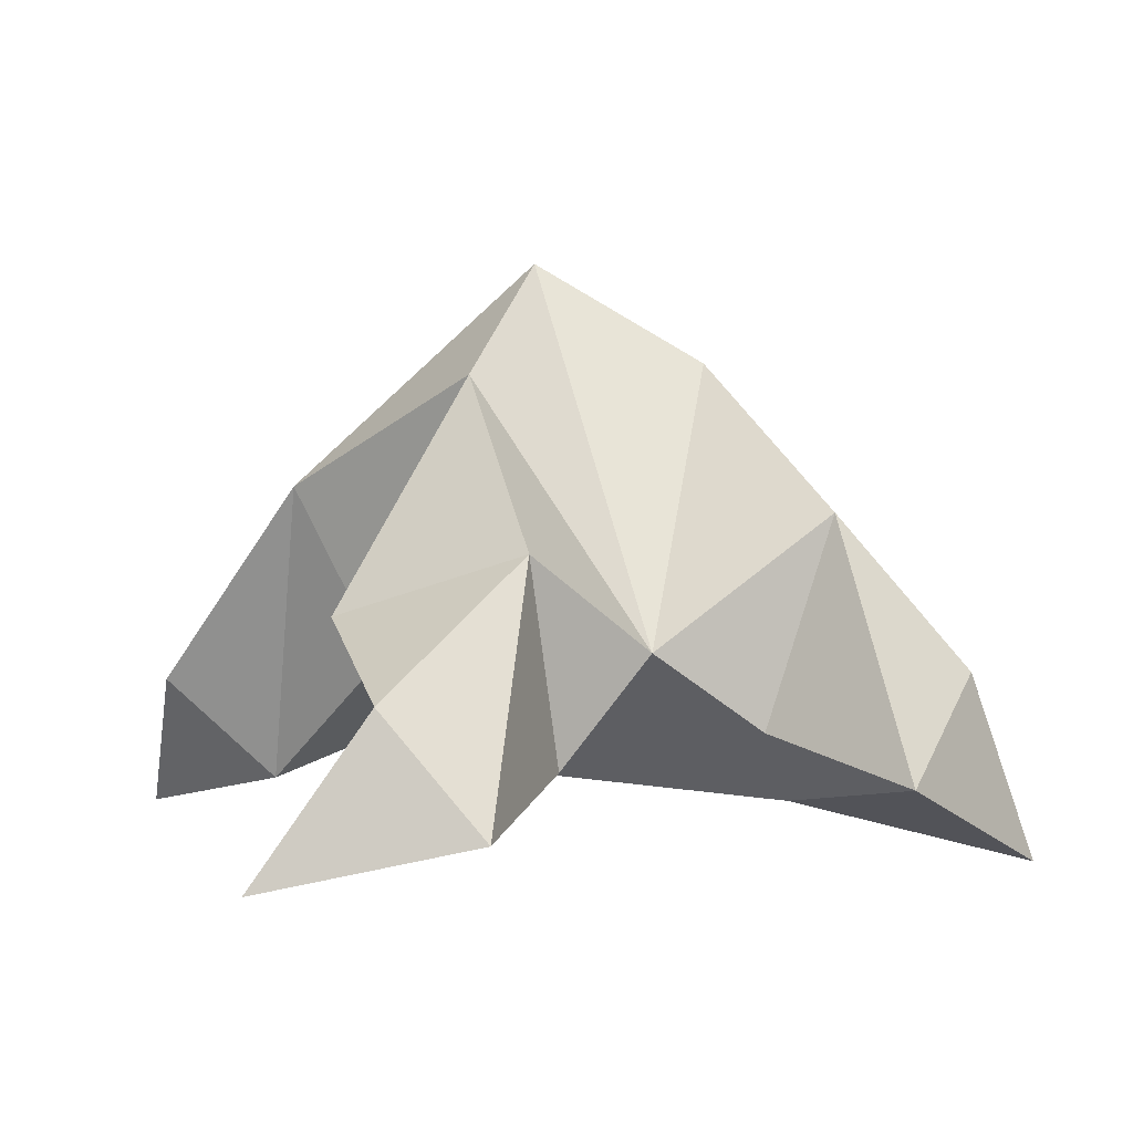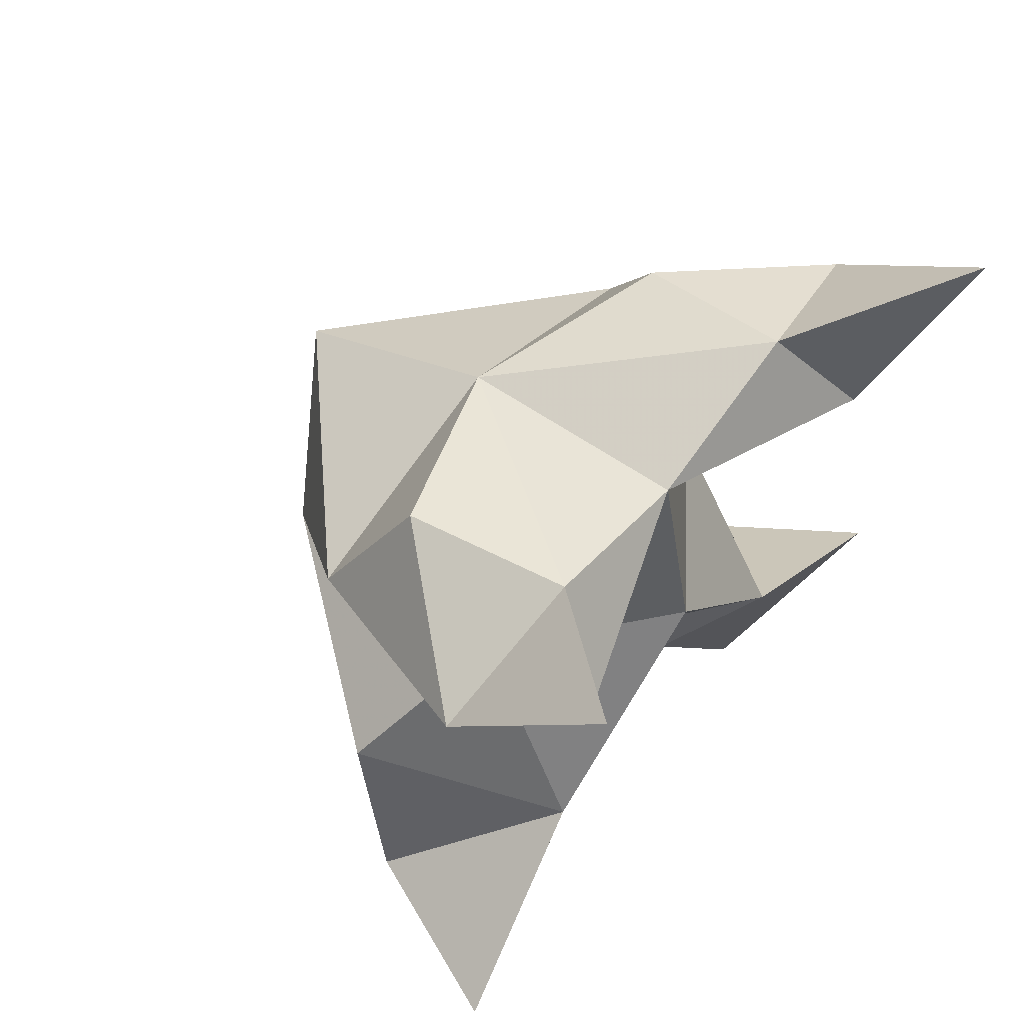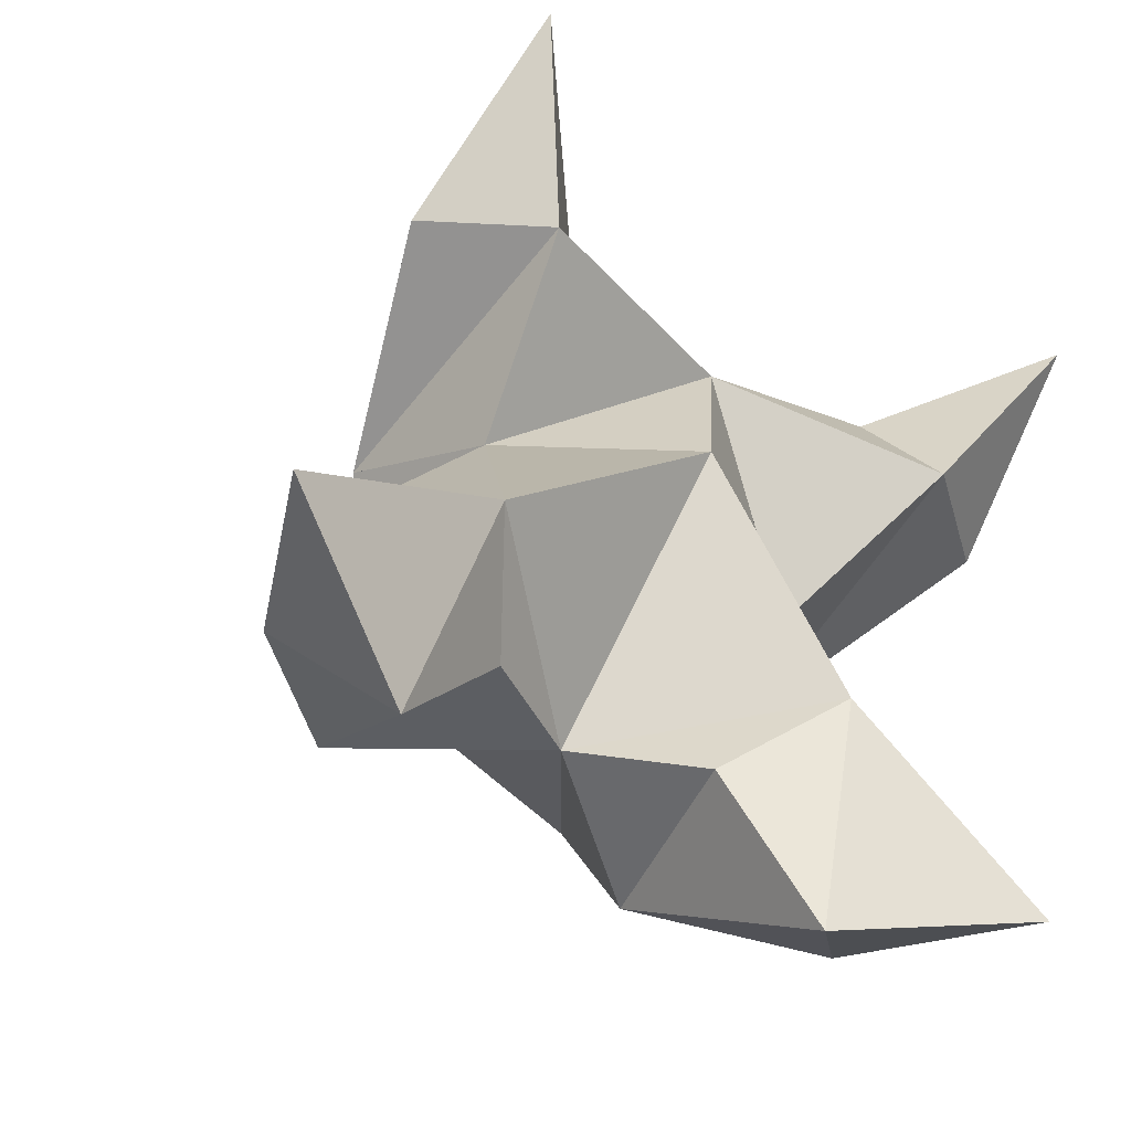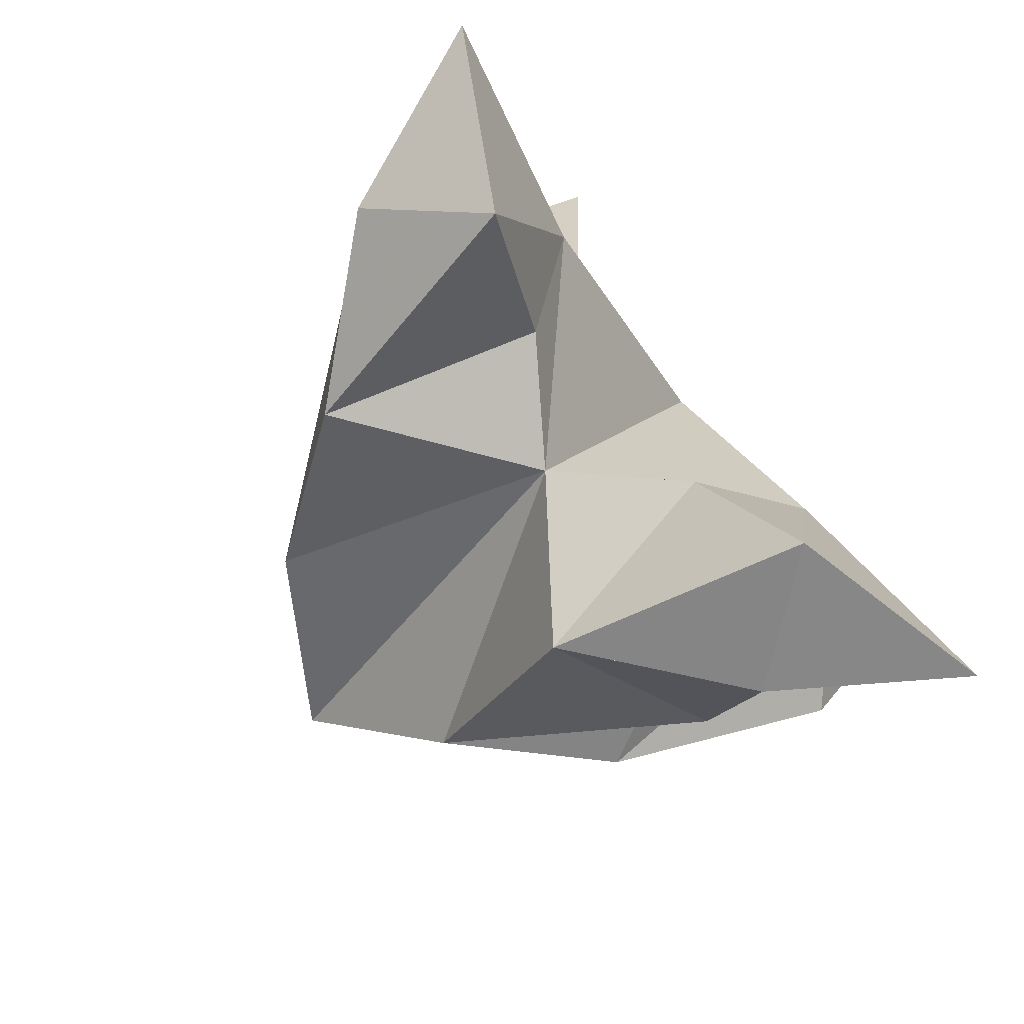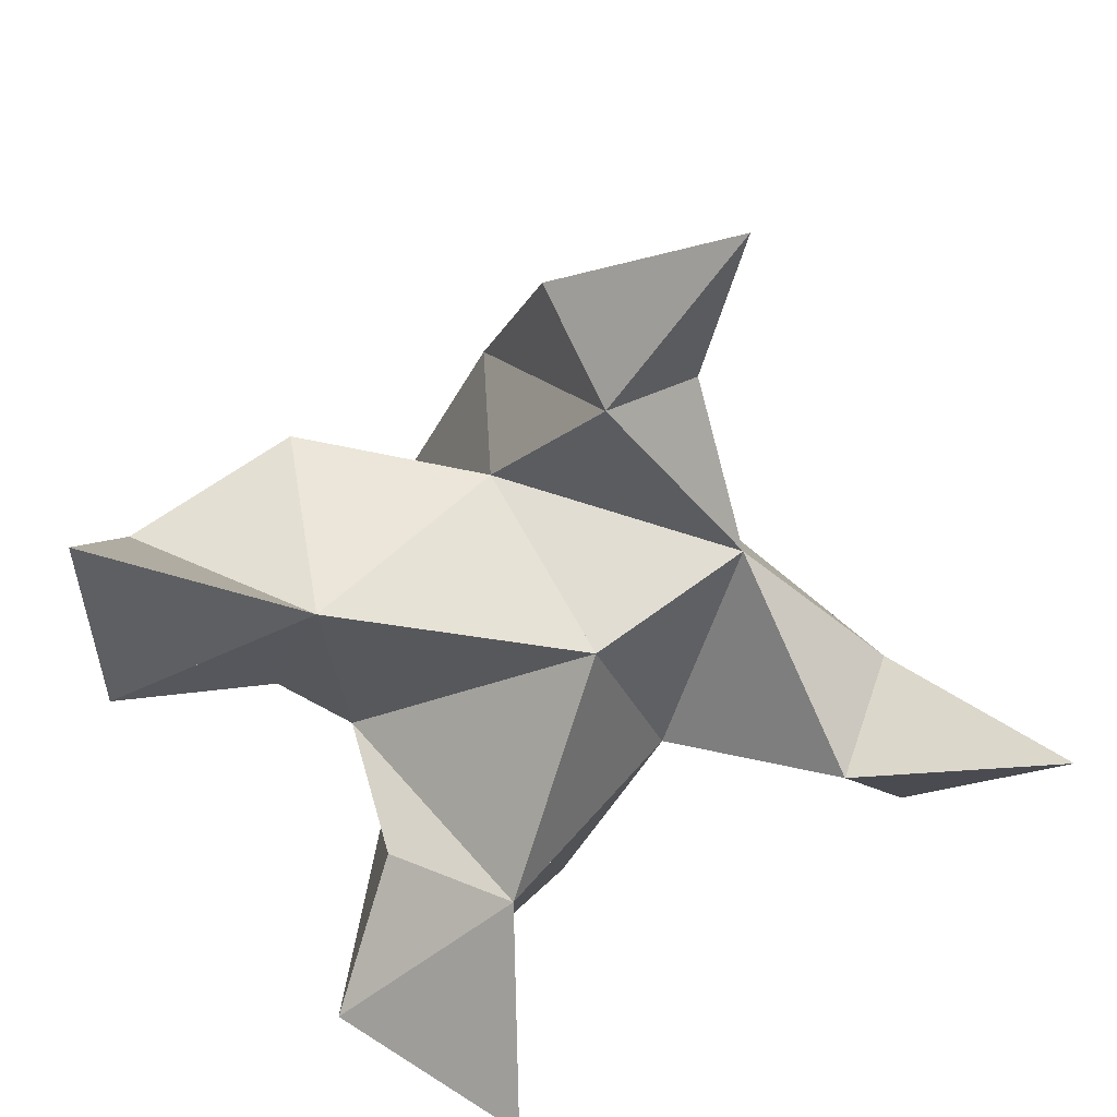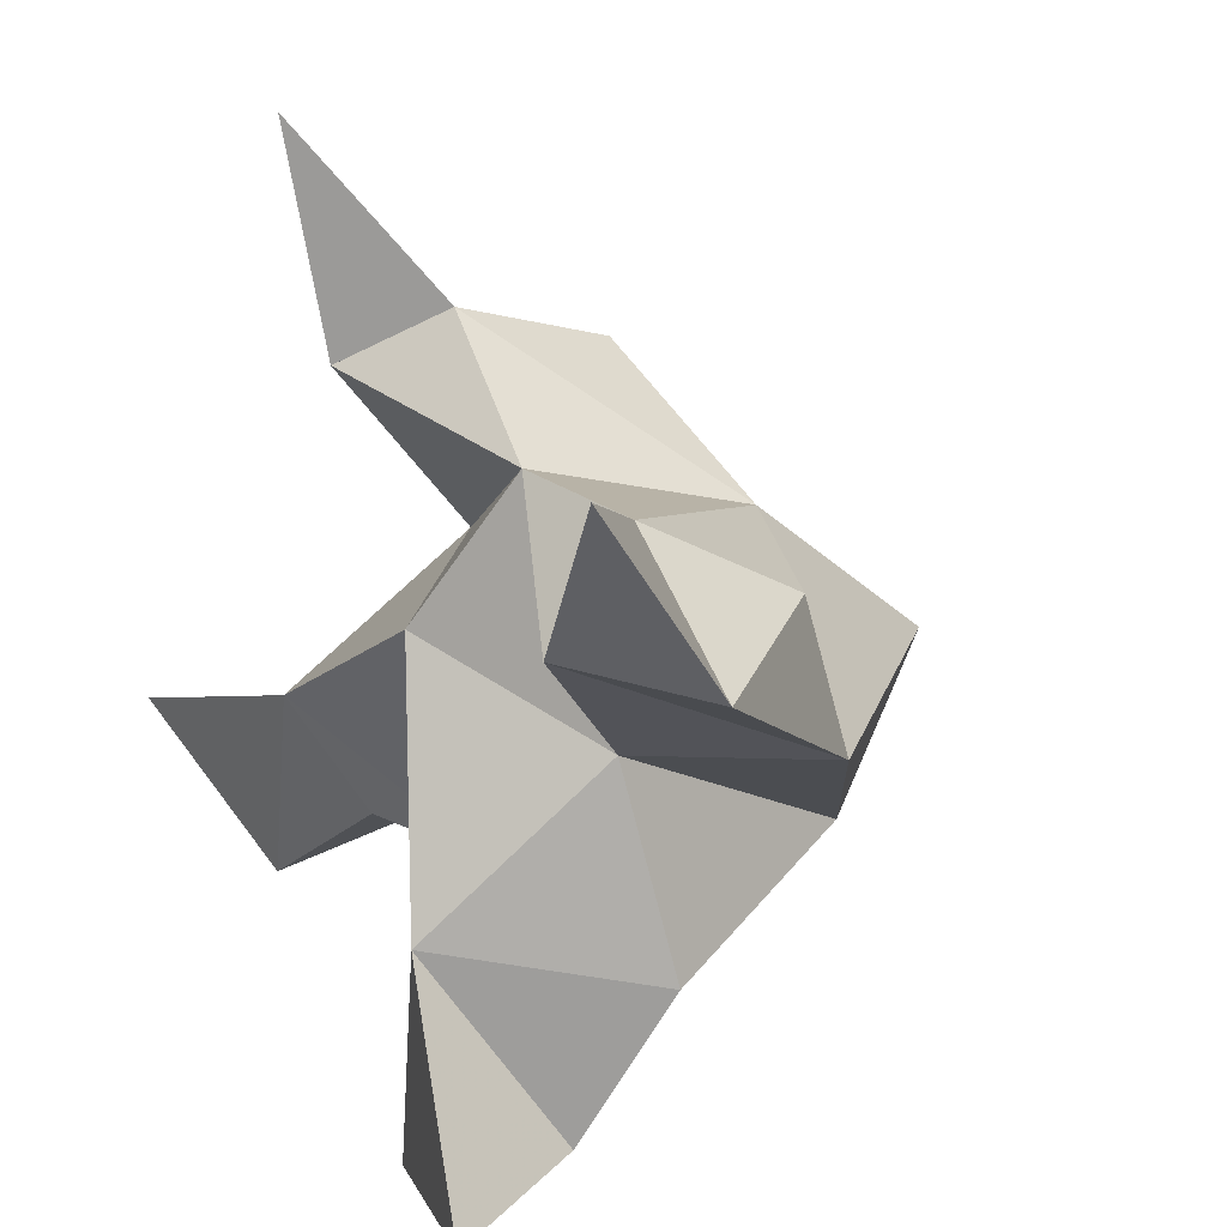
<metadata>
{"format":"obj","ext":"obj","renderer":"f3d","projection":"perspective","resolution":1024,"background":"white","views":[{"elev":-2.6,"azim":176.2,"up":"+Y"},{"elev":78.7,"azim":-52.0,"up":"+Z"},{"elev":-28.8,"azim":-32.5,"up":"+Z"},{"elev":-75.2,"azim":-51.3,"up":"+Z"},{"elev":-63.1,"azim":-41.7,"up":"+Y"},{"elev":19.4,"azim":62.3,"up":"+Z"}]}
</metadata>
<code>
v -0.365 0.1337 -0.02897
v -0.3516 0.1716 -0.01431
v -0.3828 0.1356 -0.0245
v -0.3782 0.1733 -0.006193
v -0.36 0.1687 0.006478
v -0.3833 0.1358 -0.05392
v -0.3685 0.1153 -0.006961
v -0.3665 0.2028 -0.02044
v -0.358 0.1292 0.01815
v -0.2982 0.1094 0.03246
v -0.3257 0.1644 -0.02118
v -0.3207 0.1 -0.0801
v -0.3218 0.1144 0.003456
v -0.3546 0.1809 -0.04459
v -0.363 0.1506 -0.07015
v -0.3681 0.1173 -0.06047
v -0.3566 0.1076 -0.08659
v -0.3398 0.1276 -0.08092
v -0.3329 0.1415 -0.05505
v -0.35 0.107 -0.0483
v -0.3405 0.1353 -0.02028
v -0.3255 0.1564 0.005069
v -0.3027 0.1319 0.000558
v -0.326 0.1301 0.01939
v -0.4009 0.1113 0.06323
v -0.4041 0.1674 0.003946
v -0.4469 0.1021 -0.04186
v -0.396 0.1163 0.02581
v -0.3942 0.1846 -0.03088
v -0.4127 0.1583 -0.05204
v -0.4017 0.1232 -0.05001
v -0.4225 0.1146 -0.06665
v -0.4351 0.1329 -0.04942
v -0.4235 0.1474 -0.0231
v -0.4083 0.1115 -0.02994
v -0.3958 0.1386 -0.002689
v -0.3894 0.1596 0.02673
v -0.4135 0.1328 0.03044
v -0.3844 0.1313 0.03555
f 1 2 4
f 1 2 7
f 1 2 8
f 1 2 14
f 1 2 21
f 1 2 29
f 1 3 4
f 1 3 6
f 1 3 7
f 1 3 29
f 1 4 7
f 1 4 8
f 1 4 29
f 1 6 7
f 1 6 8
f 1 6 14
f 1 6 15
f 1 6 20
f 1 6 29
f 1 7 20
f 1 7 21
f 1 8 14
f 1 8 29
f 1 14 15
f 1 14 19
f 1 14 21
f 1 15 19
f 1 15 20
f 1 19 20
f 1 19 21
f 1 20 21
f 2 4 5
f 2 4 7
f 2 4 8
f 2 4 9
f 2 4 29
f 2 5 8
f 2 5 9
f 2 5 11
f 2 7 9
f 2 7 21
f 2 8 11
f 2 8 14
f 2 8 29
f 2 9 11
f 2 9 21
f 2 11 14
f 2 11 21
f 2 14 21
f 3 4 7
f 3 4 29
f 3 4 36
f 3 6 7
f 3 6 29
f 3 6 30
f 3 6 35
f 3 7 35
f 3 7 36
f 3 29 30
f 3 29 34
f 3 29 36
f 3 30 34
f 3 30 35
f 3 34 35
f 3 34 36
f 3 35 36
f 4 5 8
f 4 5 9
f 4 5 26
f 4 7 9
f 4 7 36
f 4 8 26
f 4 8 29
f 4 9 26
f 4 9 36
f 4 26 29
f 4 26 36
f 4 29 36
f 5 8 11
f 5 8 26
f 5 9 11
f 5 9 22
f 5 9 24
f 5 9 26
f 5 9 37
f 5 9 39
f 5 11 22
f 5 22 24
f 5 26 37
f 5 37 39
f 6 7 20
f 6 7 35
f 6 8 14
f 6 8 29
f 6 14 15
f 6 15 16
f 6 15 20
f 6 16 20
f 6 29 30
f 6 30 31
f 6 30 35
f 6 31 35
f 7 9 21
f 7 9 36
f 7 20 21
f 7 35 36
f 8 11 14
f 8 26 29
f 9 11 13
f 9 11 21
f 9 11 22
f 9 13 21
f 9 13 22
f 9 13 24
f 9 22 24
f 9 26 28
f 9 26 36
f 9 26 37
f 9 28 36
f 9 28 37
f 9 28 39
f 9 37 39
f 10 13 23
f 10 13 24
f 10 23 24
f 11 13 21
f 11 13 22
f 11 13 23
f 11 14 21
f 11 22 23
f 12 17 18
f 12 17 20
f 12 18 20
f 13 22 23
f 13 22 24
f 13 23 24
f 14 15 19
f 14 19 21
f 15 16 17
f 15 16 18
f 15 16 19
f 15 16 20
f 15 17 18
f 15 17 20
f 15 18 19
f 15 18 20
f 15 19 20
f 16 17 18
f 16 17 20
f 16 18 19
f 16 18 20
f 16 19 20
f 17 18 20
f 18 19 20
f 19 20 21
f 22 23 24
f 25 28 38
f 25 28 39
f 25 38 39
f 26 28 36
f 26 28 37
f 26 28 38
f 26 29 36
f 26 37 38
f 27 32 33
f 27 32 35
f 27 33 35
f 28 37 38
f 28 37 39
f 28 38 39
f 29 30 34
f 29 34 36
f 30 31 32
f 30 31 33
f 30 31 34
f 30 31 35
f 30 32 33
f 30 32 35
f 30 33 34
f 30 33 35
f 30 34 35
f 31 32 33
f 31 32 35
f 31 33 34
f 31 33 35
f 31 34 35
f 32 33 35
f 33 34 35
f 34 35 36
f 37 38 39

</code>
